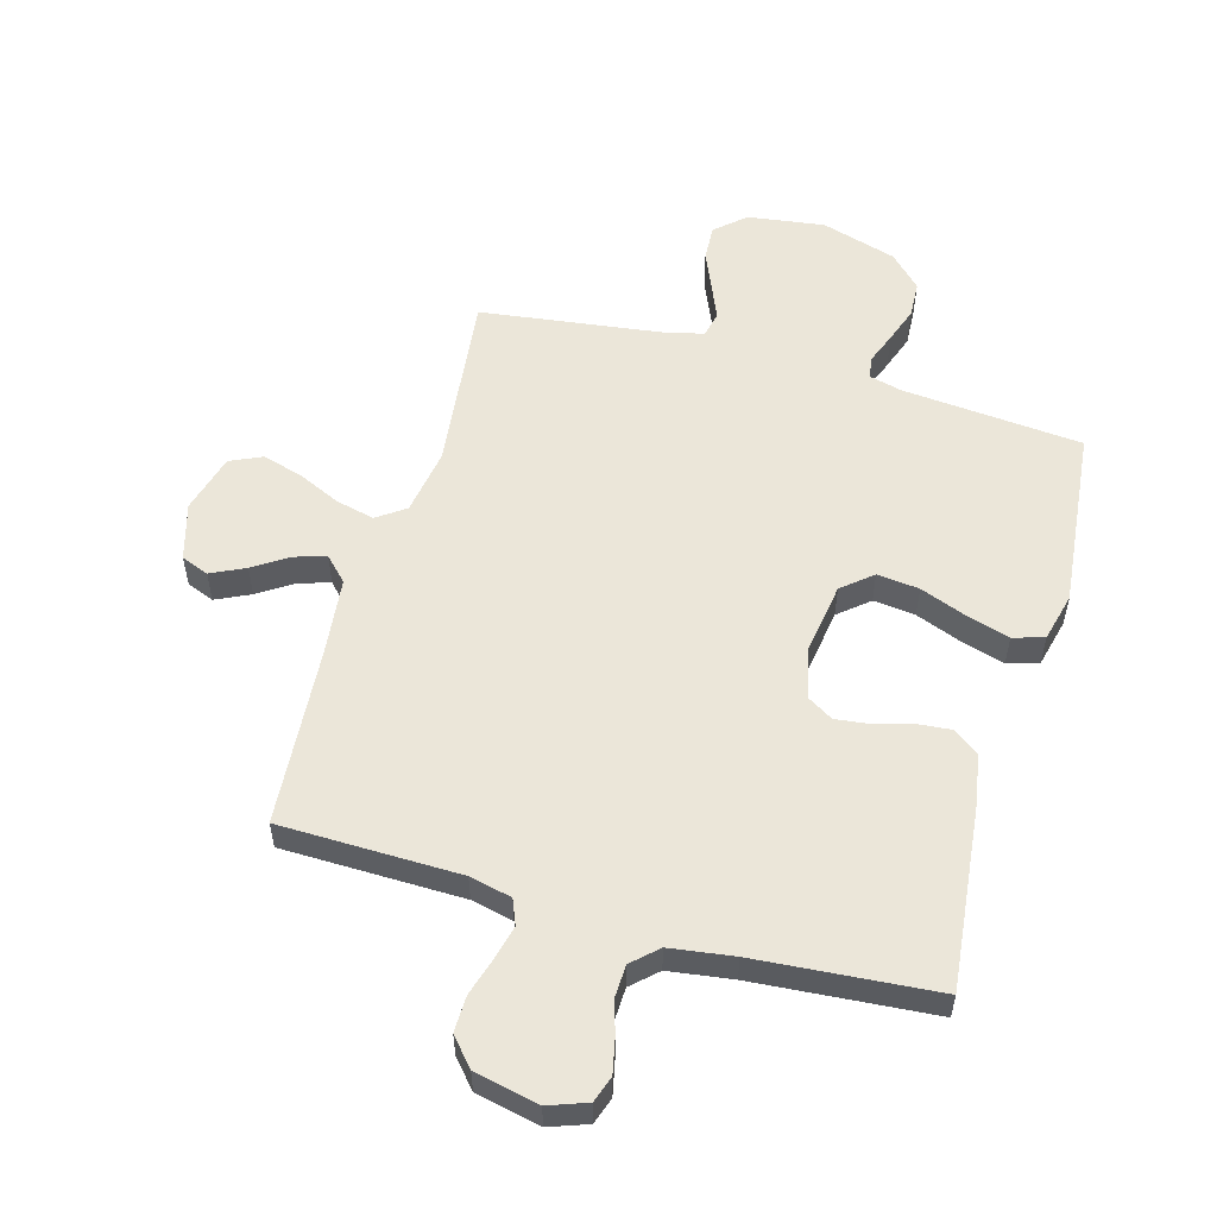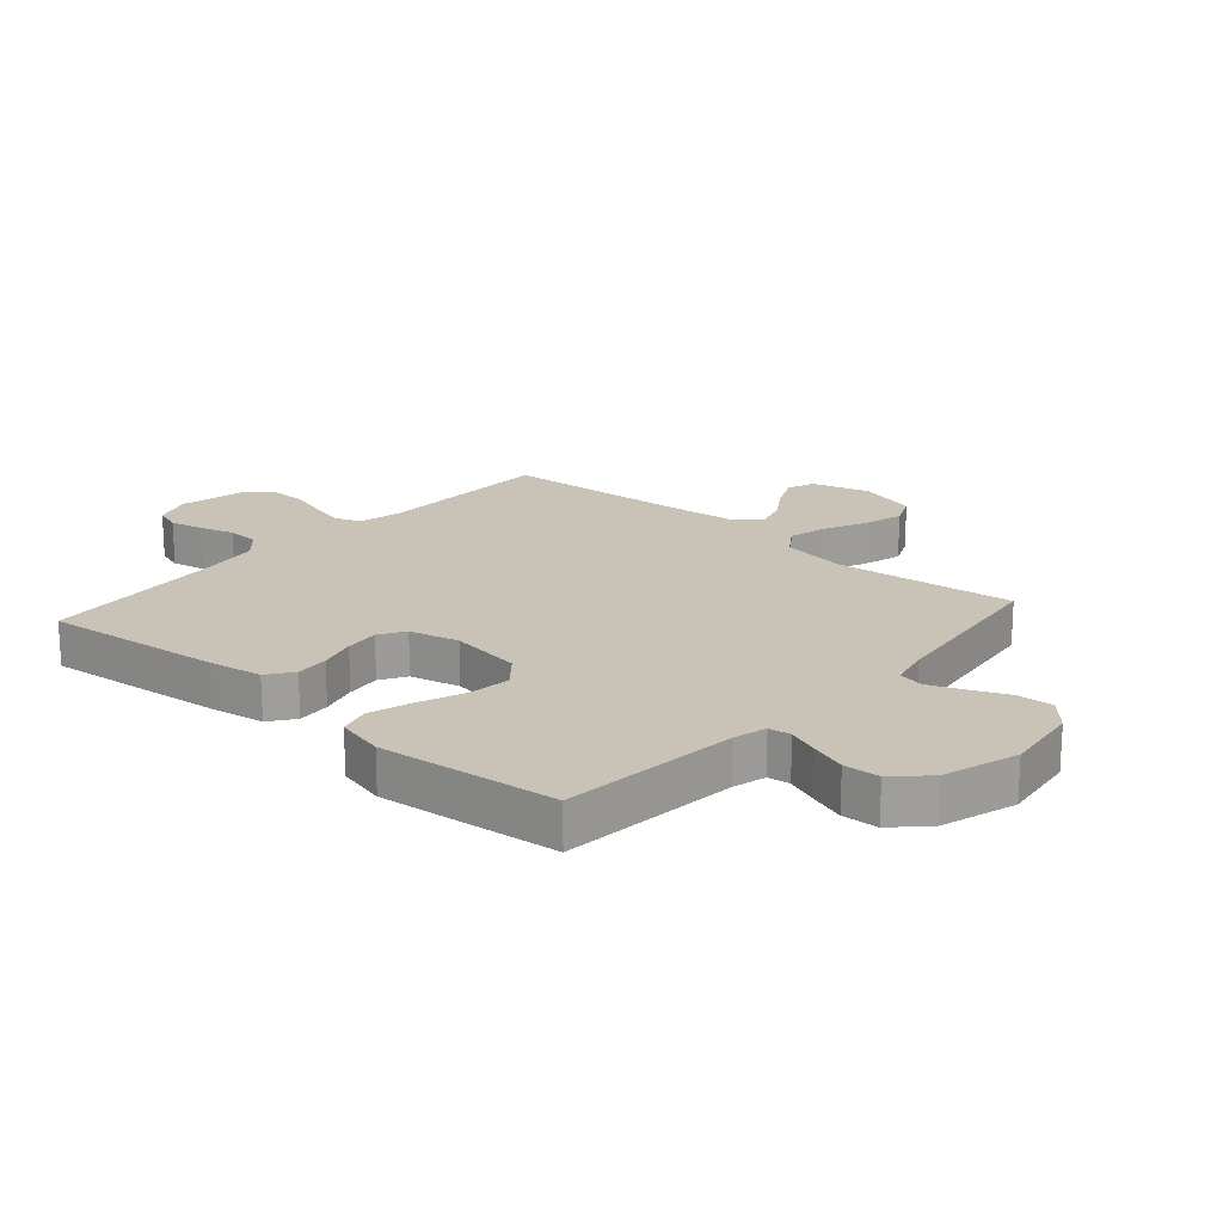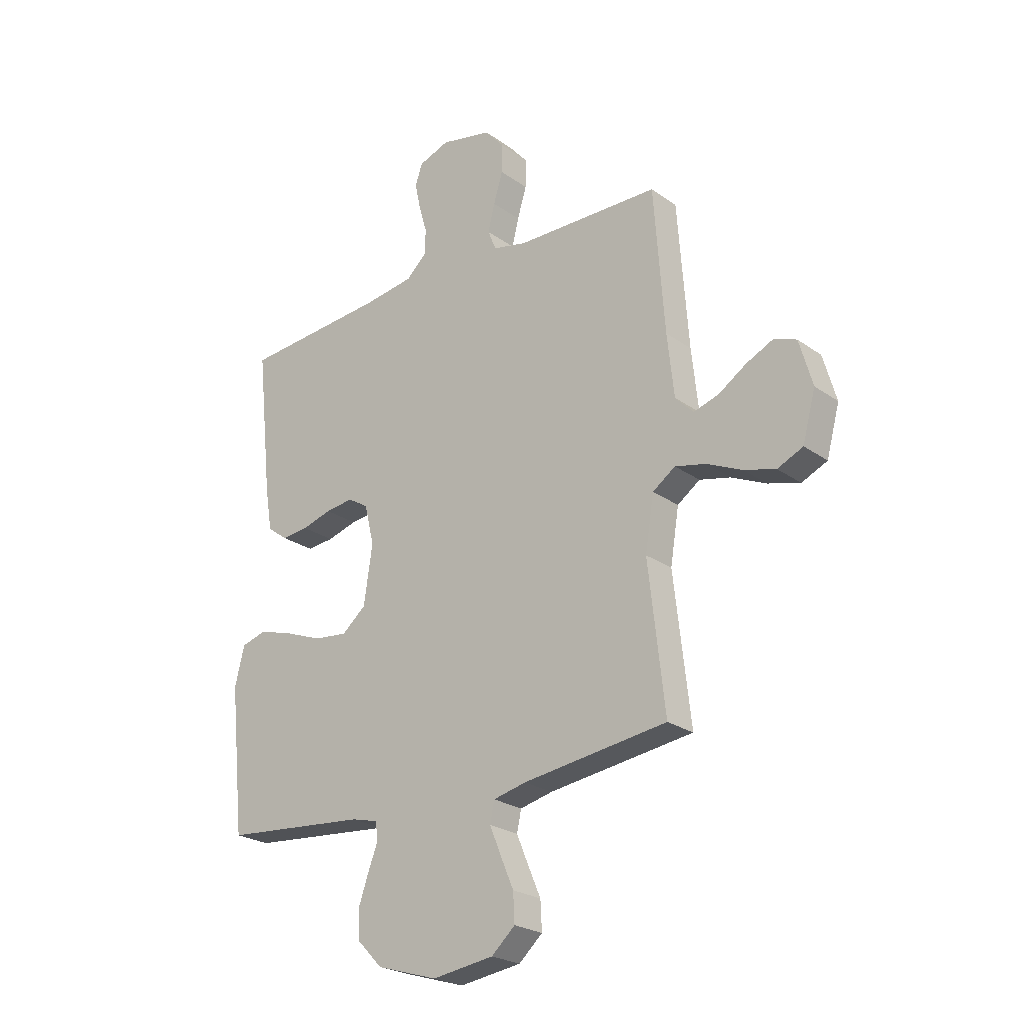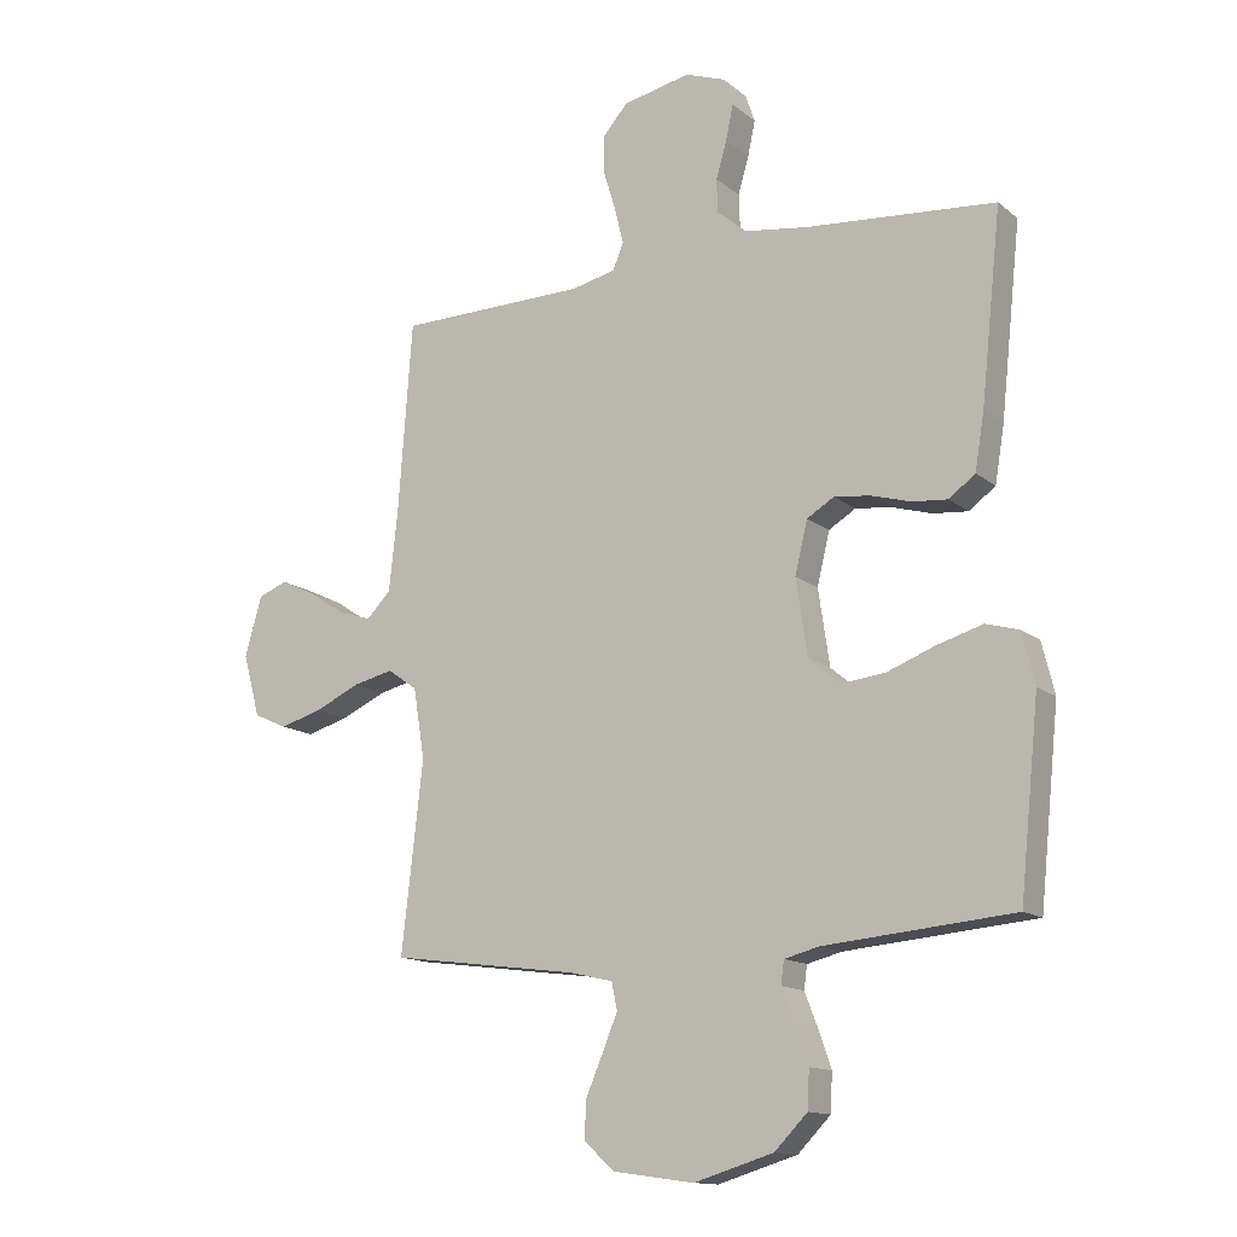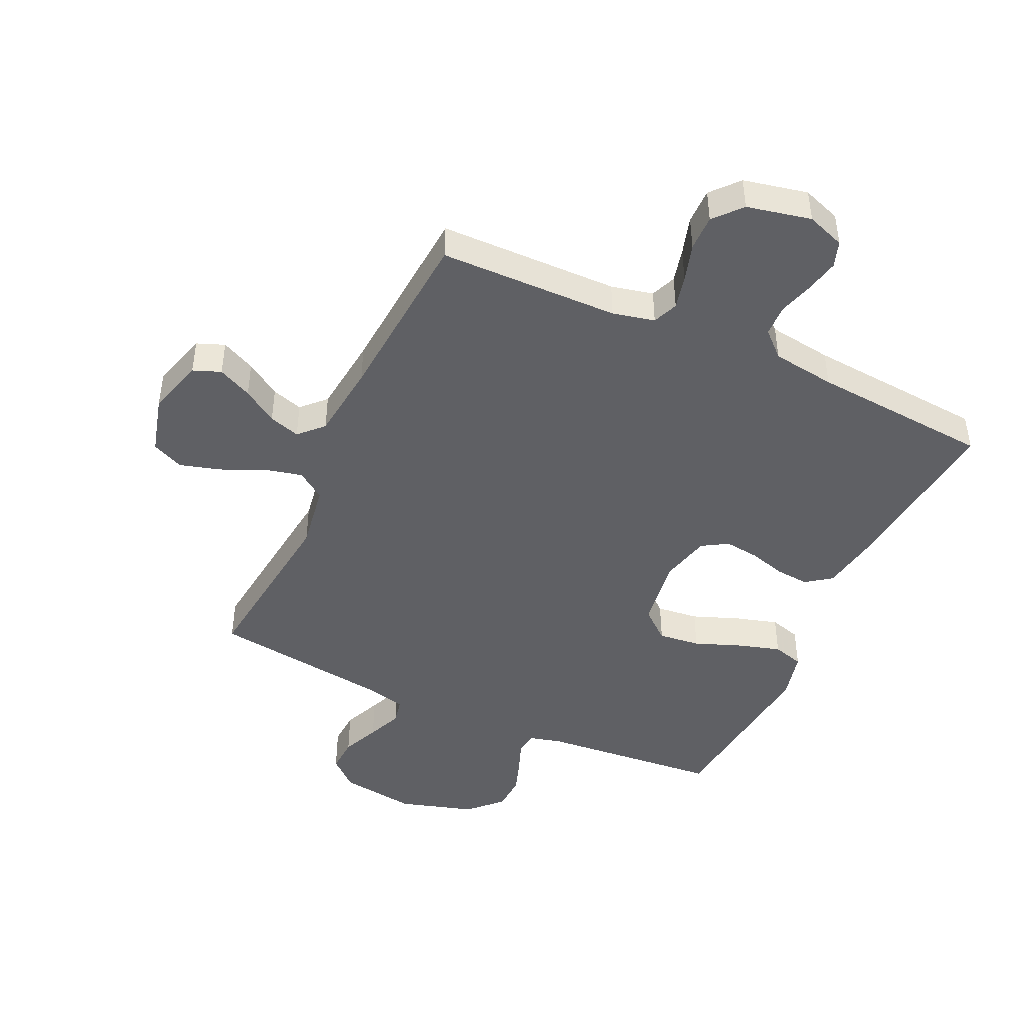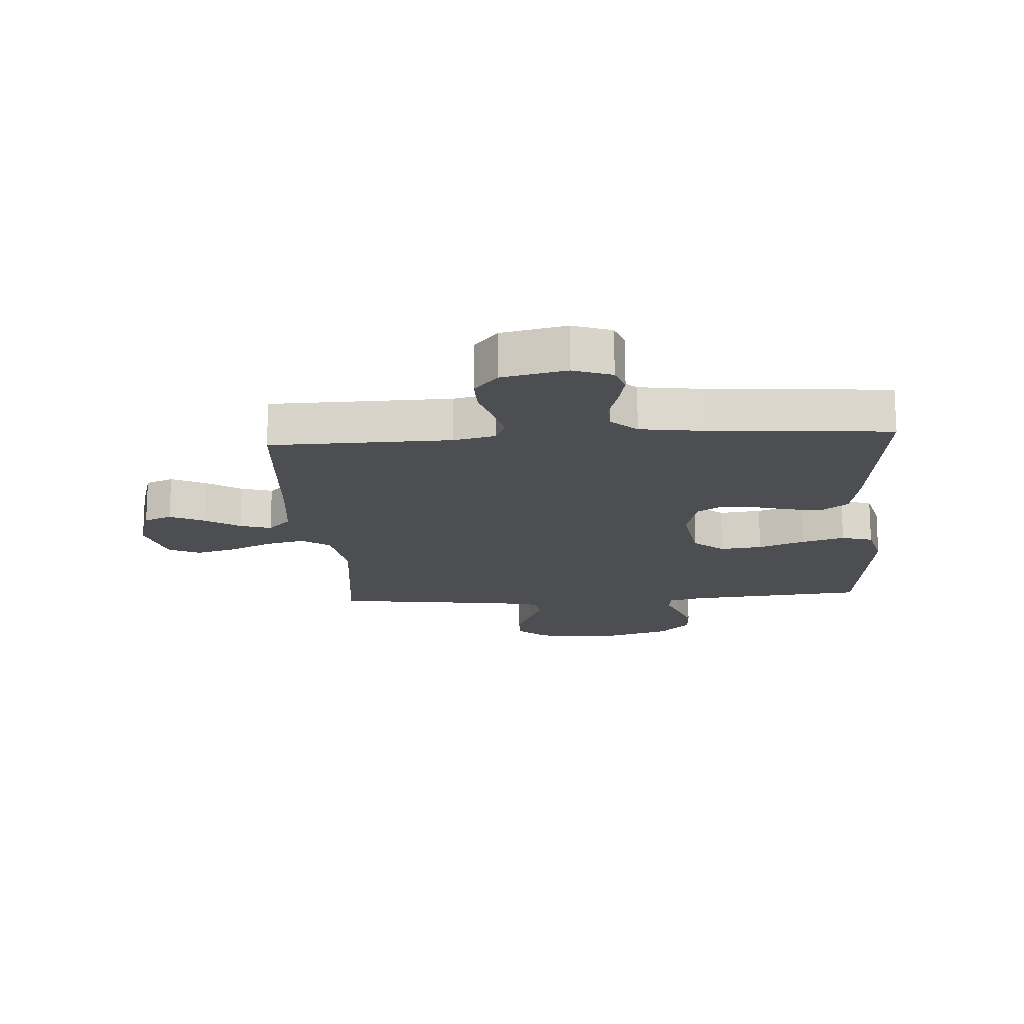
<metadata>
{"format":"obj","ext":"obj","renderer":"f3d","projection":"perspective","resolution":1024,"background":"white","views":[{"elev":55.3,"azim":15.8,"up":"+Y"},{"elev":19.4,"azim":131.4,"up":"+Y"},{"elev":-24.1,"azim":-139.4,"up":"+Z"},{"elev":-13.7,"azim":30.8,"up":"+Z"},{"elev":-45.2,"azim":-24.9,"up":"+Y"},{"elev":-16.7,"azim":3.9,"up":"+Y"}]}
</metadata>
<code>
v -0.5 0.07 0.5
v -0.2 0.07 0.505
v -0.13 0.07 0.521
v -0.113 0.07 0.563
v -0.127 0.07 0.62
v -0.146 0.07 0.683
v -0.147 0.07 0.743
v -0.107 0.07 0.789
v 0 0.07 0.812
v 0.064 0.07 0.789
v 0.079 0.07 0.745
v 0.067 0.07 0.689
v 0.05 0.07 0.631
v 0.052 0.07 0.578
v 0.094 0.07 0.539
v 0.2 0.07 0.524
v 0.5 0.07 0.5
v 0.468 0.07 0.2
v 0.453 0.07 0.11
v 0.411 0.07 0.079
v 0.355 0.07 0.084
v 0.293 0.07 0.102
v 0.235 0.07 0.109
v 0.192 0.07 0.083
v 0.172 0.07 0
v 0.19 0.07 -0.121
v 0.24 0.07 -0.163
v 0.31 0.07 -0.155
v 0.388 0.07 -0.125
v 0.459 0.07 -0.104
v 0.511 0.07 -0.119
v 0.531 0.07 -0.2
v 0.5 0.07 -0.5
v 0.2 0.07 -0.527
v 0.145 0.07 -0.541
v 0.14 0.07 -0.578
v 0.16 0.07 -0.63
v 0.181 0.07 -0.69
v 0.178 0.07 -0.75
v 0.126 0.07 -0.803
v 0 0.07 -0.841
v -0.128 0.07 -0.823
v -0.177 0.07 -0.779
v -0.174 0.07 -0.72
v -0.147 0.07 -0.657
v -0.123 0.07 -0.599
v -0.132 0.07 -0.556
v -0.2 0.07 -0.54
v -0.5 0.07 -0.5
v -0.466 0.07 -0.2
v -0.484 0.07 -0.089
v -0.531 0.07 -0.056
v -0.595 0.07 -0.071
v -0.667 0.07 -0.104
v -0.734 0.07 -0.123
v -0.787 0.07 -0.099
v -0.814 0.07 0
v -0.787 0.07 0.095
v -0.741 0.07 0.113
v -0.684 0.07 0.086
v -0.626 0.07 0.048
v -0.574 0.07 0.032
v -0.536 0.07 0.071
v -0.522 0.07 0.2
v -0.5 0 0.5
v -0.2 0 0.505
v -0.13 0 0.521
v -0.113 0 0.563
v -0.127 0 0.62
v -0.146 0 0.683
v -0.147 0 0.743
v -0.107 0 0.789
v 0 0 0.812
v 0.064 0 0.789
v 0.079 0 0.745
v 0.067 0 0.689
v 0.05 0 0.631
v 0.052 0 0.578
v 0.094 0 0.539
v 0.2 0 0.524
v 0.5 0 0.5
v 0.468 0 0.2
v 0.453 0 0.11
v 0.411 0 0.079
v 0.355 0 0.084
v 0.293 0 0.102
v 0.235 0 0.109
v 0.192 0 0.083
v 0.172 0 0
v 0.19 0 -0.121
v 0.24 0 -0.163
v 0.31 0 -0.155
v 0.388 0 -0.125
v 0.459 0 -0.104
v 0.511 0 -0.119
v 0.531 0 -0.2
v 0.5 0 -0.5
v 0.2 0 -0.527
v 0.145 0 -0.541
v 0.14 0 -0.578
v 0.16 0 -0.63
v 0.181 0 -0.69
v 0.178 0 -0.75
v 0.126 0 -0.803
v 0 0 -0.841
v -0.128 0 -0.823
v -0.177 0 -0.779
v -0.174 0 -0.72
v -0.147 0 -0.657
v -0.123 0 -0.599
v -0.132 0 -0.556
v -0.2 0 -0.54
v -0.5 0 -0.5
v -0.466 0 -0.2
v -0.484 0 -0.089
v -0.531 0 -0.056
v -0.595 0 -0.071
v -0.667 0 -0.104
v -0.734 0 -0.123
v -0.787 0 -0.099
v -0.814 0 0
v -0.787 0 0.095
v -0.741 0 0.113
v -0.684 0 0.086
v -0.626 0 0.048
v -0.574 0 0.032
v -0.536 0 0.071
v -0.522 0 0.2
f 58 59 60 61
f 58 61 62
f 57 58 62
f 56 57 62
f 53 54 55 56
f 52 53 56 62
f 51 52 62 63
f 48 49 50
f 47 48 50 51
f 42 43 44 45
f 42 45 46
f 41 42 46
f 40 41 46 47
f 36 37 38 39
f 36 39 40 47
f 31 32 33 34
f 31 34 35
f 28 29 30 31
f 28 31 35
f 27 28 35
f 26 27 35
f 25 26 35 36
f 19 20 21 22
f 19 22 23
f 16 17 18 19
f 15 16 19 23
f 14 15 23 24
f 10 11 12 13
f 8 9 10 13
f 8 13 14
f 5 6 7 8
f 4 5 8 14
f 3 4 14 24
f 64 1 2
f 25 36 47 51
f 25 51 63 64
f 24 25 64
f 2 3 24 64
f 125 124 123 122
f 126 125 122
f 126 122 121
f 126 121 120
f 120 119 118 117
f 126 120 117 116
f 127 126 116 115
f 114 113 112
f 115 114 112 111
f 109 108 107 106
f 110 109 106
f 110 106 105
f 111 110 105 104
f 103 102 101 100
f 111 104 103 100
f 98 97 96 95
f 99 98 95
f 95 94 93 92
f 99 95 92
f 99 92 91
f 99 91 90
f 100 99 90 89
f 86 85 84 83
f 87 86 83
f 83 82 81 80
f 87 83 80 79
f 88 87 79 78
f 77 76 75 74
f 77 74 73 72
f 78 77 72
f 72 71 70 69
f 78 72 69 68
f 88 78 68 67
f 66 65 128
f 115 111 100 89
f 128 127 115 89
f 128 89 88
f 128 88 67 66
f 1 65 66 2
f 2 66 67 3
f 3 67 68 4
f 4 68 69 5
f 5 69 70 6
f 6 70 71 7
f 7 71 72 8
f 8 72 73 9
f 9 73 74 10
f 10 74 75 11
f 11 75 76 12
f 12 76 77 13
f 13 77 78 14
f 14 78 79 15
f 15 79 80 16
f 16 80 81 17
f 17 81 82 18
f 18 82 83 19
f 19 83 84 20
f 20 84 85 21
f 21 85 86 22
f 22 86 87 23
f 23 87 88 24
f 24 88 89 25
f 25 89 90 26
f 26 90 91 27
f 27 91 92 28
f 28 92 93 29
f 29 93 94 30
f 30 94 95 31
f 31 95 96 32
f 32 96 97 33
f 33 97 98 34
f 34 98 99 35
f 35 99 100 36
f 36 100 101 37
f 37 101 102 38
f 38 102 103 39
f 39 103 104 40
f 40 104 105 41
f 41 105 106 42
f 42 106 107 43
f 43 107 108 44
f 44 108 109 45
f 45 109 110 46
f 46 110 111 47
f 47 111 112 48
f 48 112 113 49
f 49 113 114 50
f 50 114 115 51
f 51 115 116 52
f 52 116 117 53
f 53 117 118 54
f 54 118 119 55
f 55 119 120 56
f 56 120 121 57
f 57 121 122 58
f 58 122 123 59
f 59 123 124 60
f 60 124 125 61
f 61 125 126 62
f 62 126 127 63
f 63 127 128 64
f 64 128 65 1

</code>
